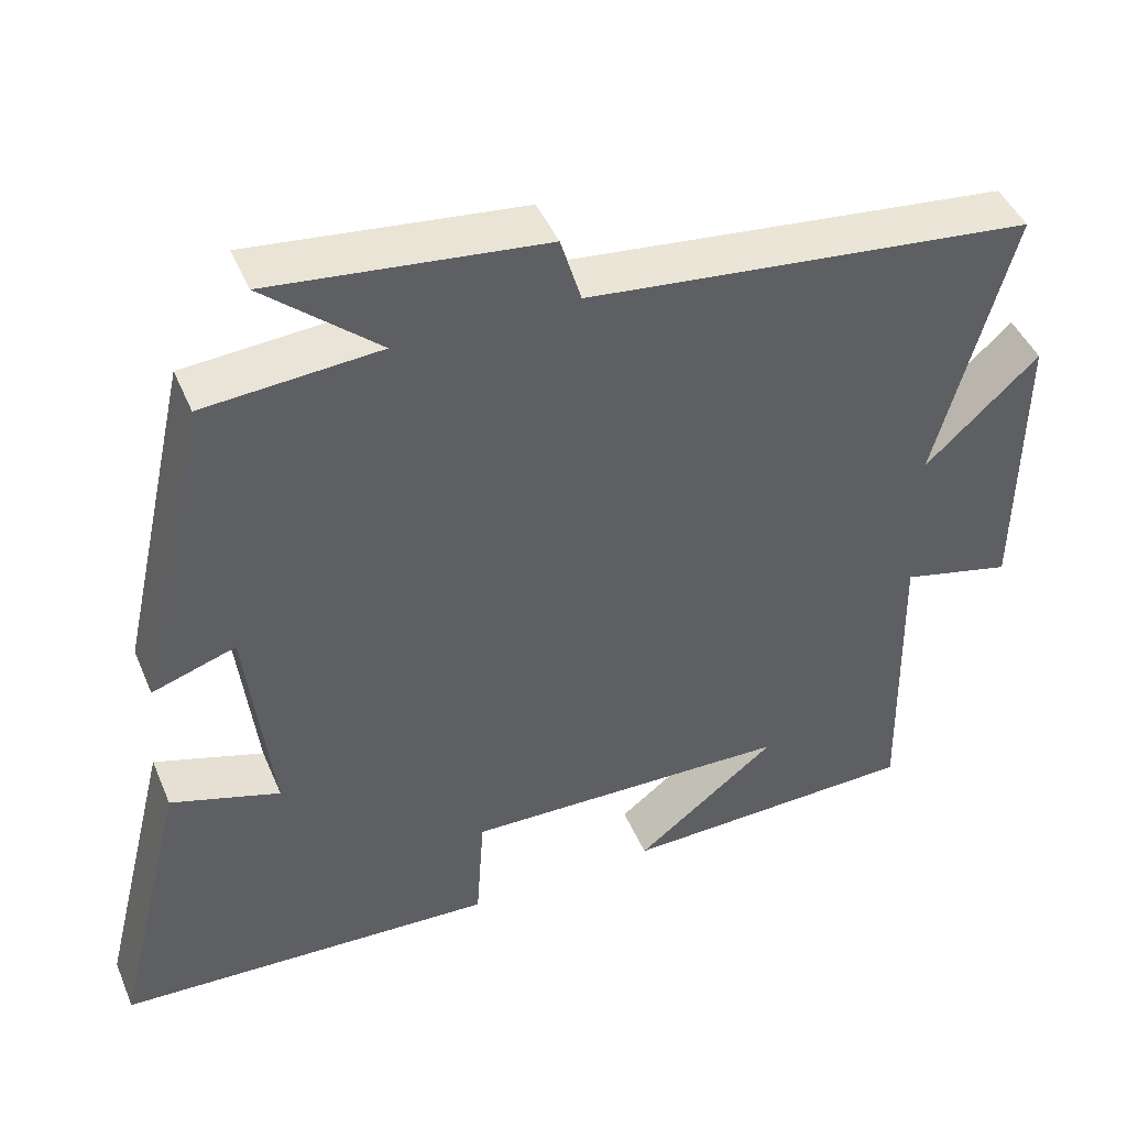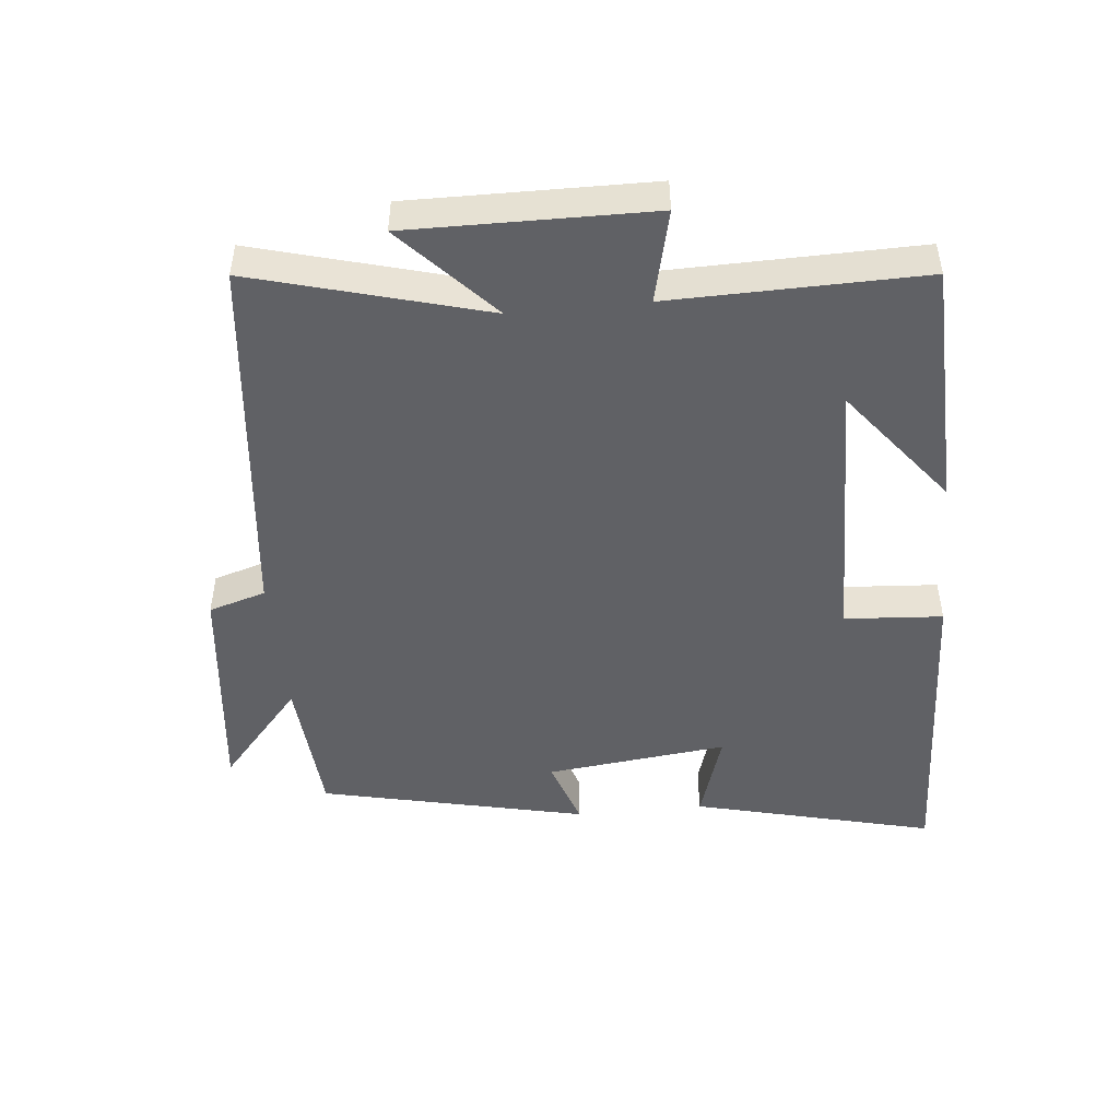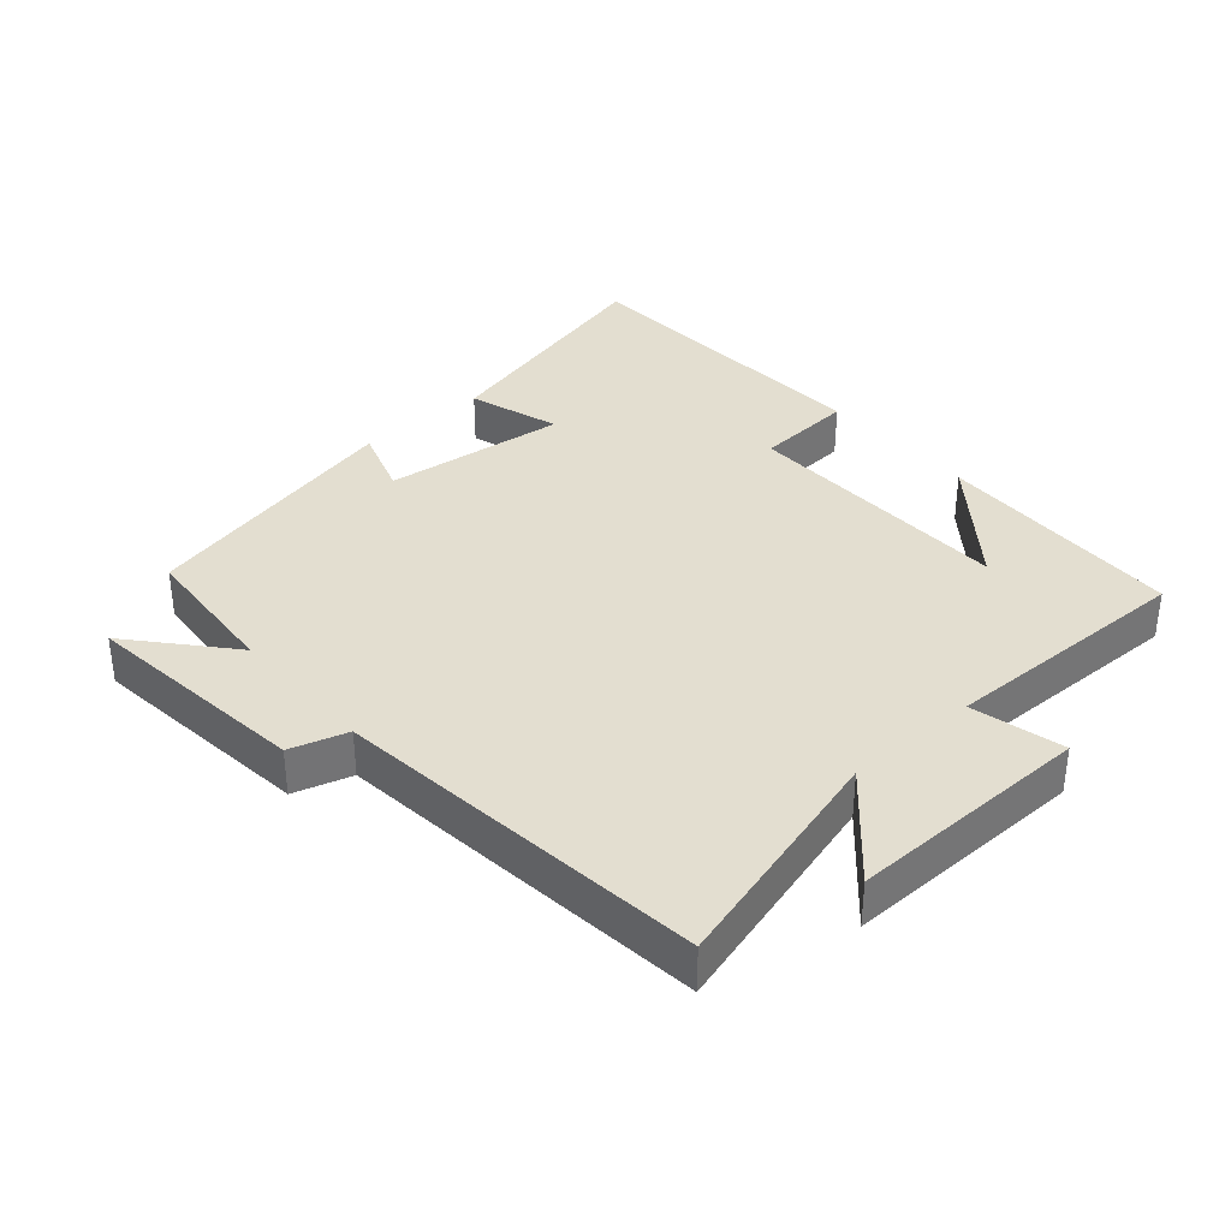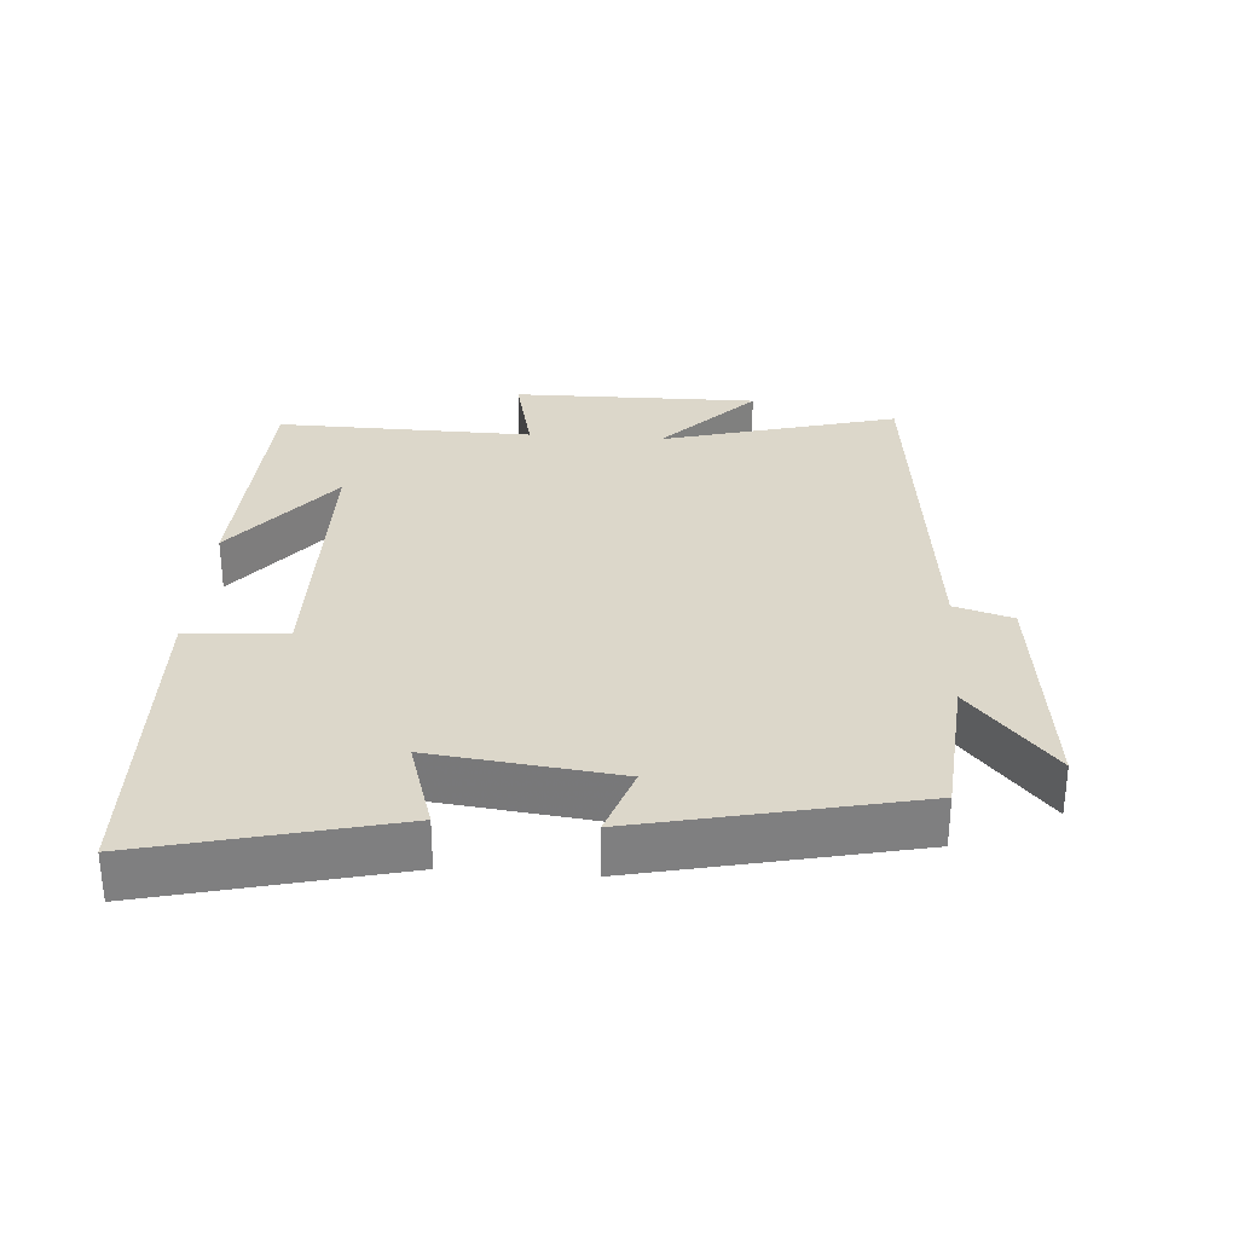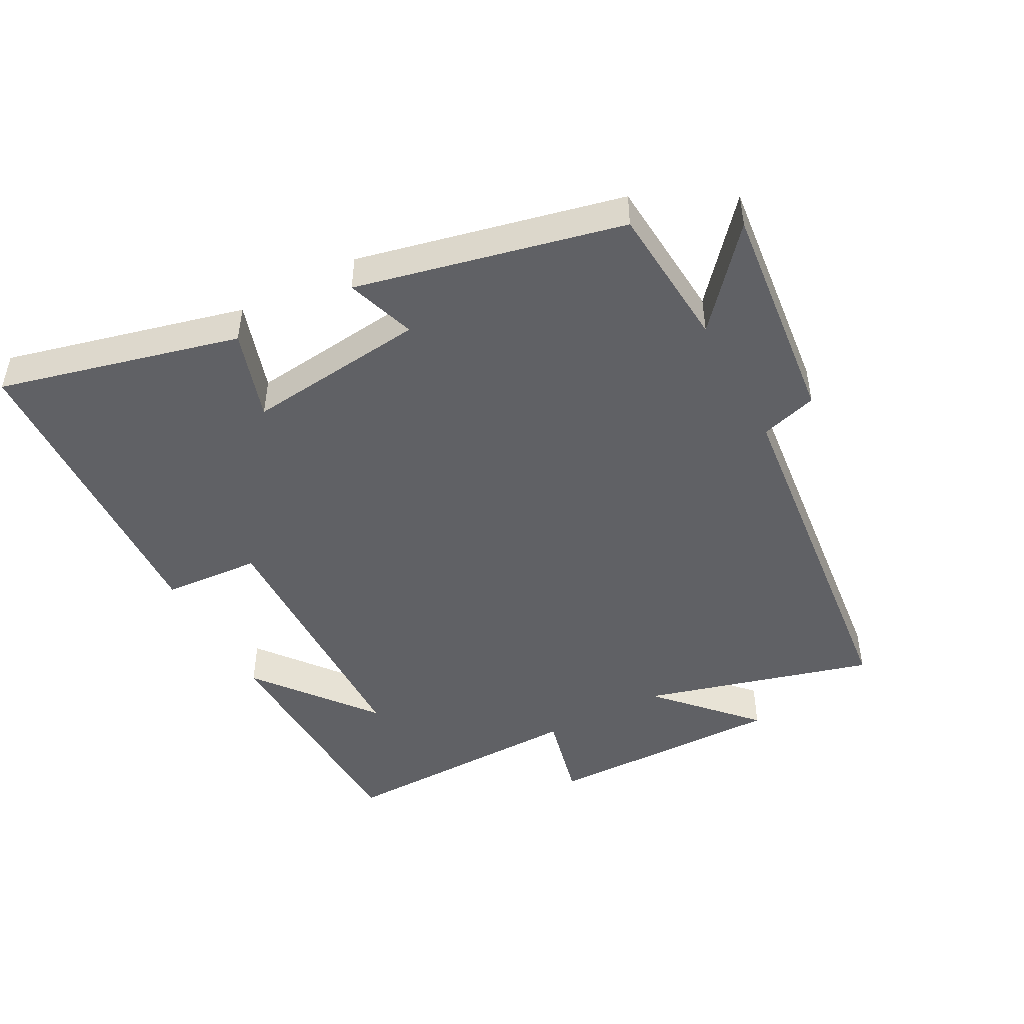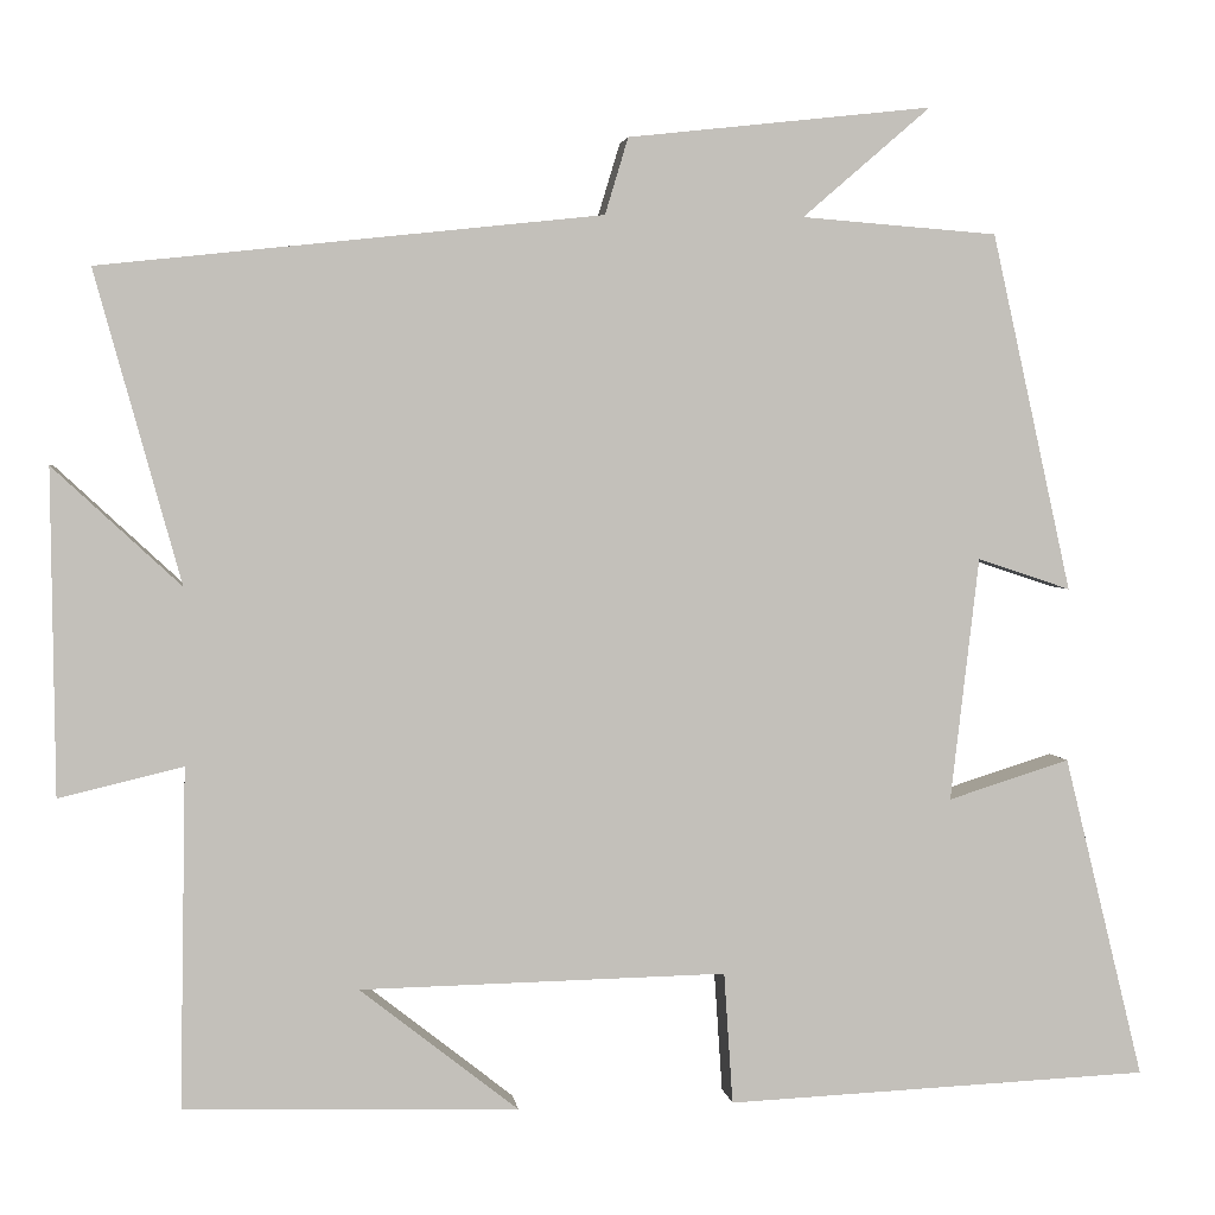
<metadata>
{"format":"obj","ext":"obj","renderer":"f3d","projection":"perspective","resolution":1024,"background":"white","views":[{"elev":44.8,"azim":-22.1,"up":"+Z"},{"elev":-48.1,"azim":95.6,"up":"+Y"},{"elev":35.7,"azim":48.8,"up":"+Y"},{"elev":30.6,"azim":-85.7,"up":"+Y"},{"elev":-47.2,"azim":-61.9,"up":"+Y"},{"elev":3.1,"azim":172.4,"up":"+Z"}]}
</metadata>
<code>
v 0.596 0.07 0.439
v 0.5 0.07 0.09
v 0.643 0.07 0.223
v 0.639 0.07 -0.141
v 0.5 0.07 -0.108
v 0.507 0.07 -0.488
v 0.132 0.07 -0.5
v 0.31 0.07 -0.36
v -0.102 0.07 -0.352
v -0.112 0.07 -0.5
v -0.59 0.07 -0.479
v -0.5 0.07 -0.115
v -0.363 0.07 -0.158
v -0.395 0.07 0.116
v -0.5 0.07 0.081
v -0.41 0.07 0.483
v -0.19 0.07 0.5
v -0.334 0.07 0.624
v 0.008 0.07 0.586
v 0.034 0.07 0.5
v 0.596 0 0.439
v 0.5 0 0.09
v 0.643 0 0.223
v 0.639 0 -0.141
v 0.5 0 -0.108
v 0.507 0 -0.488
v 0.132 0 -0.5
v 0.31 0 -0.36
v -0.102 0 -0.352
v -0.112 0 -0.5
v -0.59 0 -0.479
v -0.5 0 -0.115
v -0.363 0 -0.158
v -0.395 0 0.116
v -0.5 0 0.081
v -0.41 0 0.483
v -0.19 0 0.5
v -0.334 0 0.624
v 0.008 0 0.586
v 0.034 0 0.5
f 17 18 19 20
f 16 17 20
f 15 16 20
f 14 15 20
f 20 1 2
f 14 20 2
f 13 14 2
f 11 12 13
f 10 11 13
f 9 10 13
f 8 9 13 2
f 6 7 8
f 5 6 8
f 5 8 2 3
f 3 4 5
f 40 39 38 37
f 40 37 36
f 40 36 35
f 40 35 34
f 22 21 40
f 22 40 34
f 22 34 33
f 33 32 31
f 33 31 30
f 33 30 29
f 22 33 29 28
f 28 27 26
f 28 26 25
f 23 22 28 25
f 25 24 23
f 1 21 22 2
f 2 22 23 3
f 3 23 24 4
f 4 24 25 5
f 5 25 26 6
f 6 26 27 7
f 7 27 28 8
f 8 28 29 9
f 9 29 30 10
f 10 30 31 11
f 11 31 32 12
f 12 32 33 13
f 13 33 34 14
f 14 34 35 15
f 15 35 36 16
f 16 36 37 17
f 17 37 38 18
f 18 38 39 19
f 19 39 40 20
f 20 40 21 1

</code>
